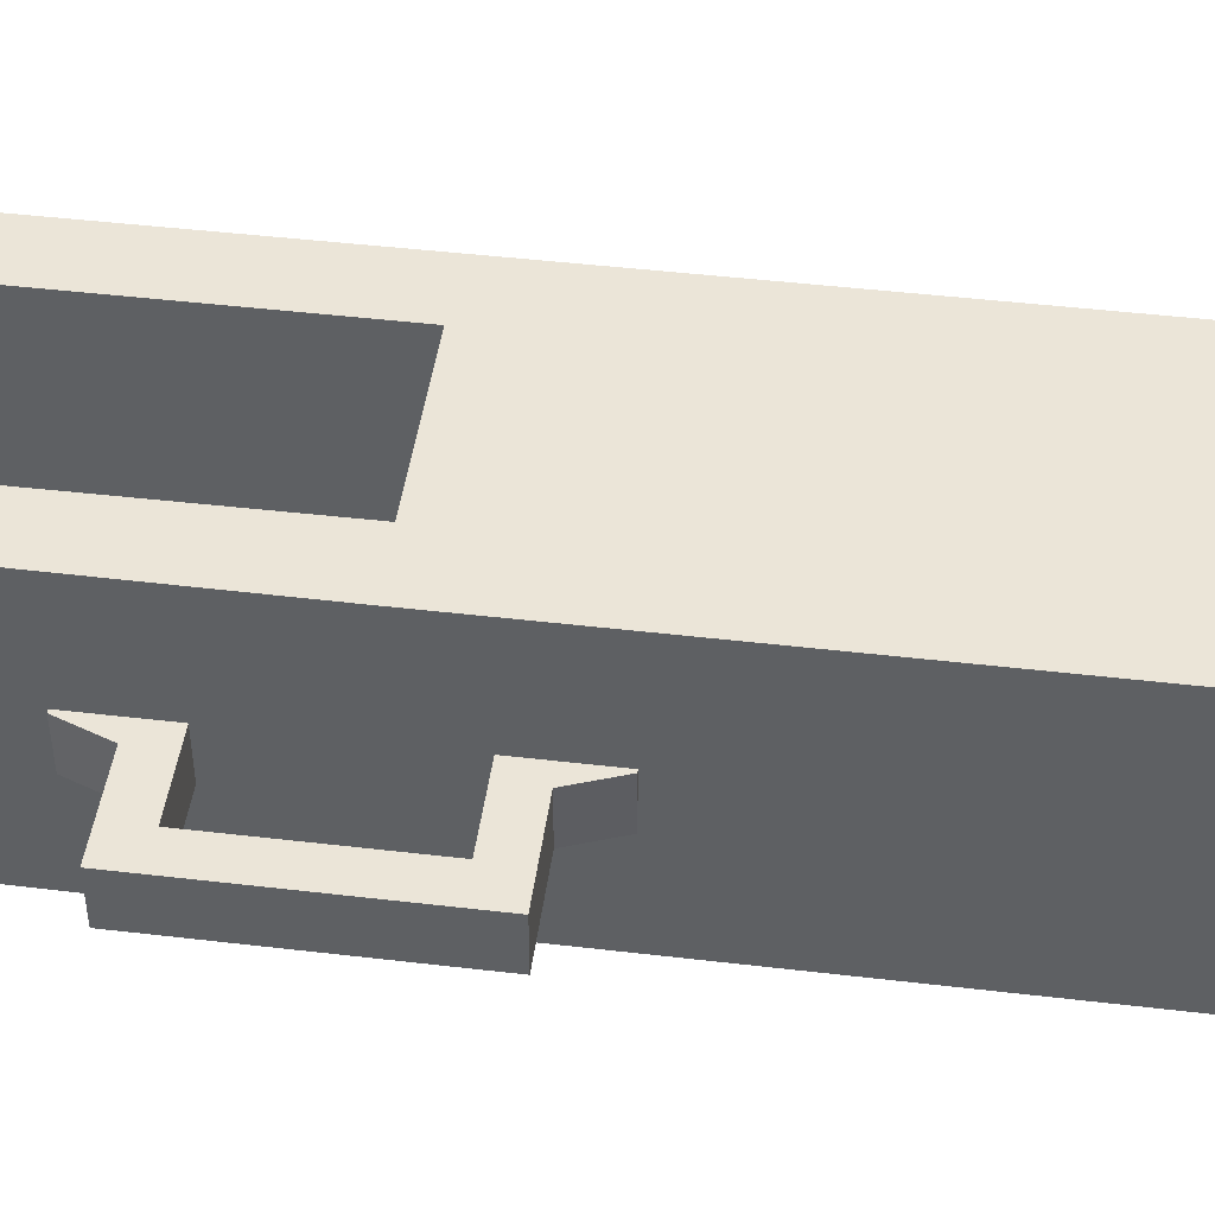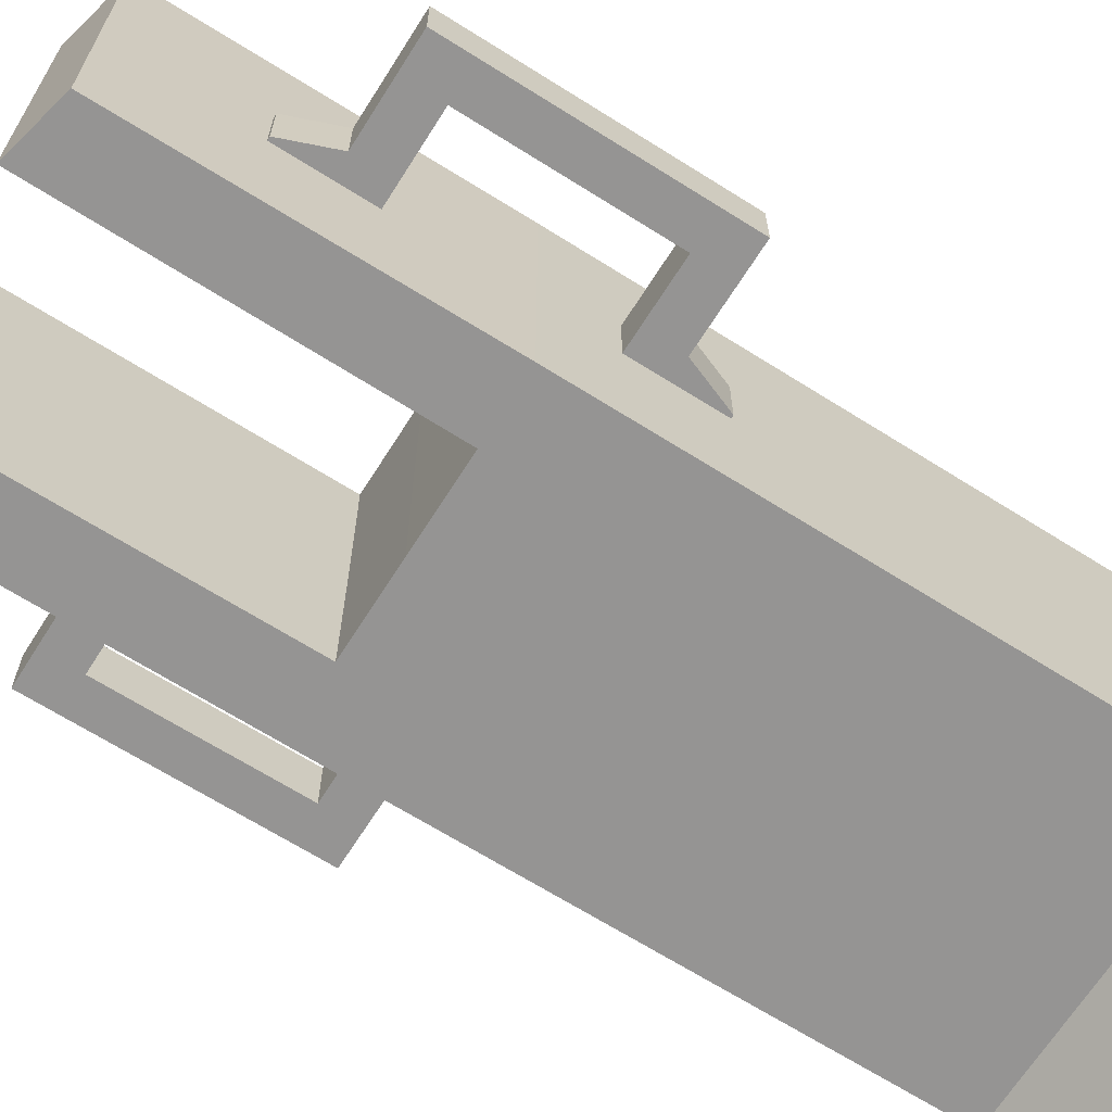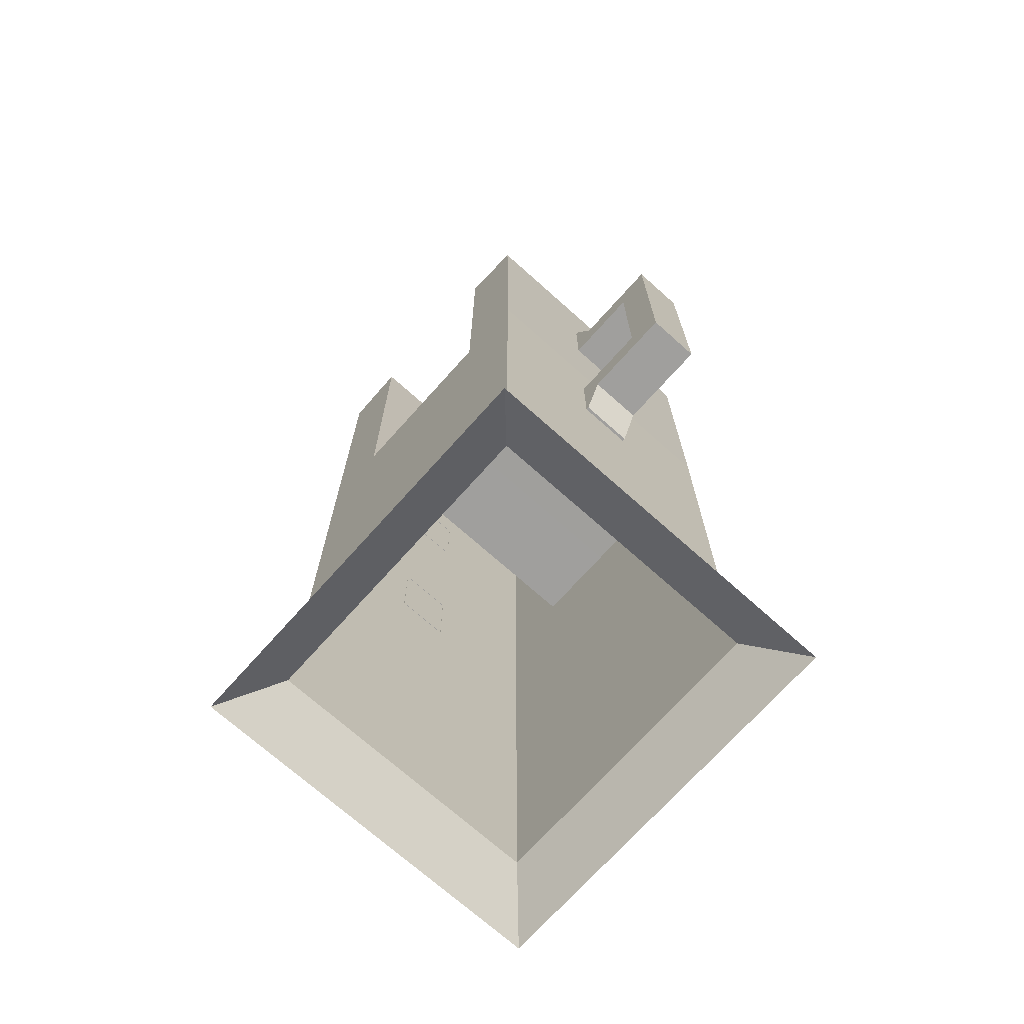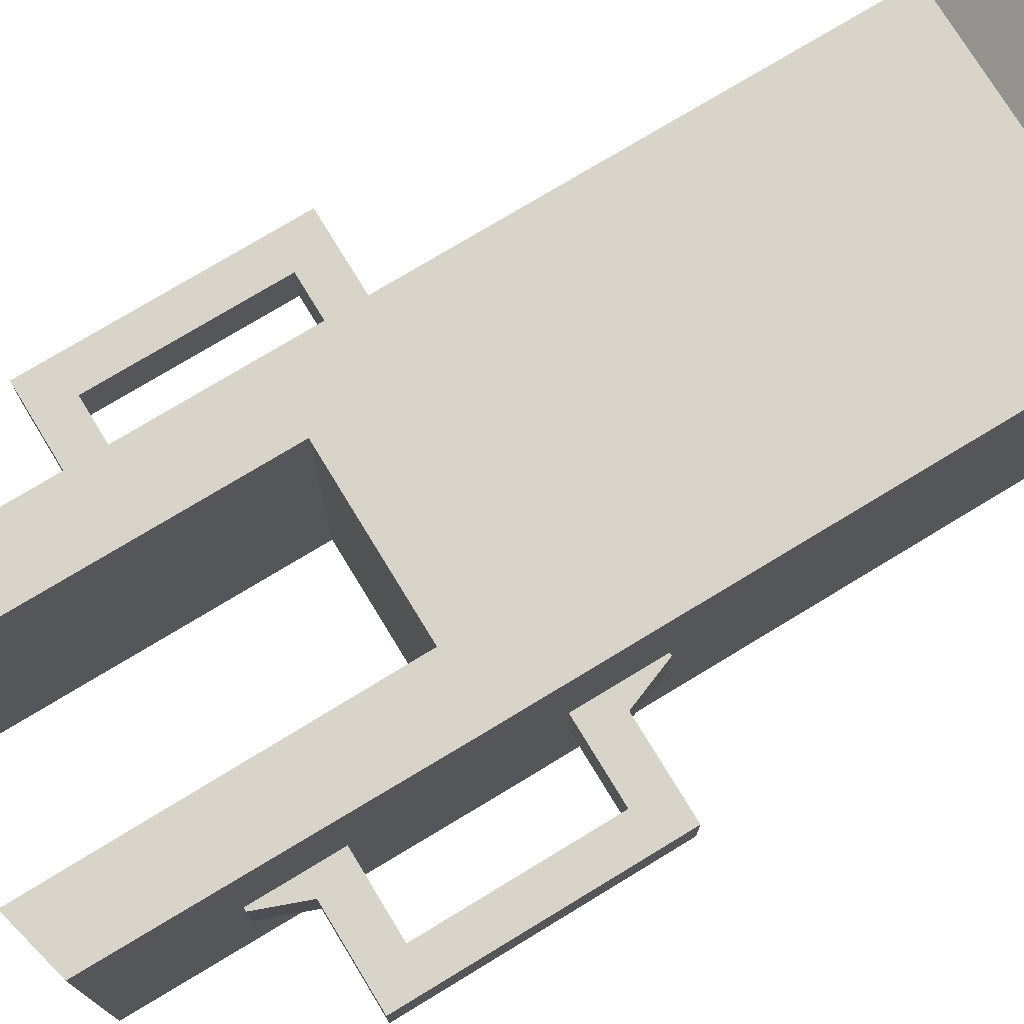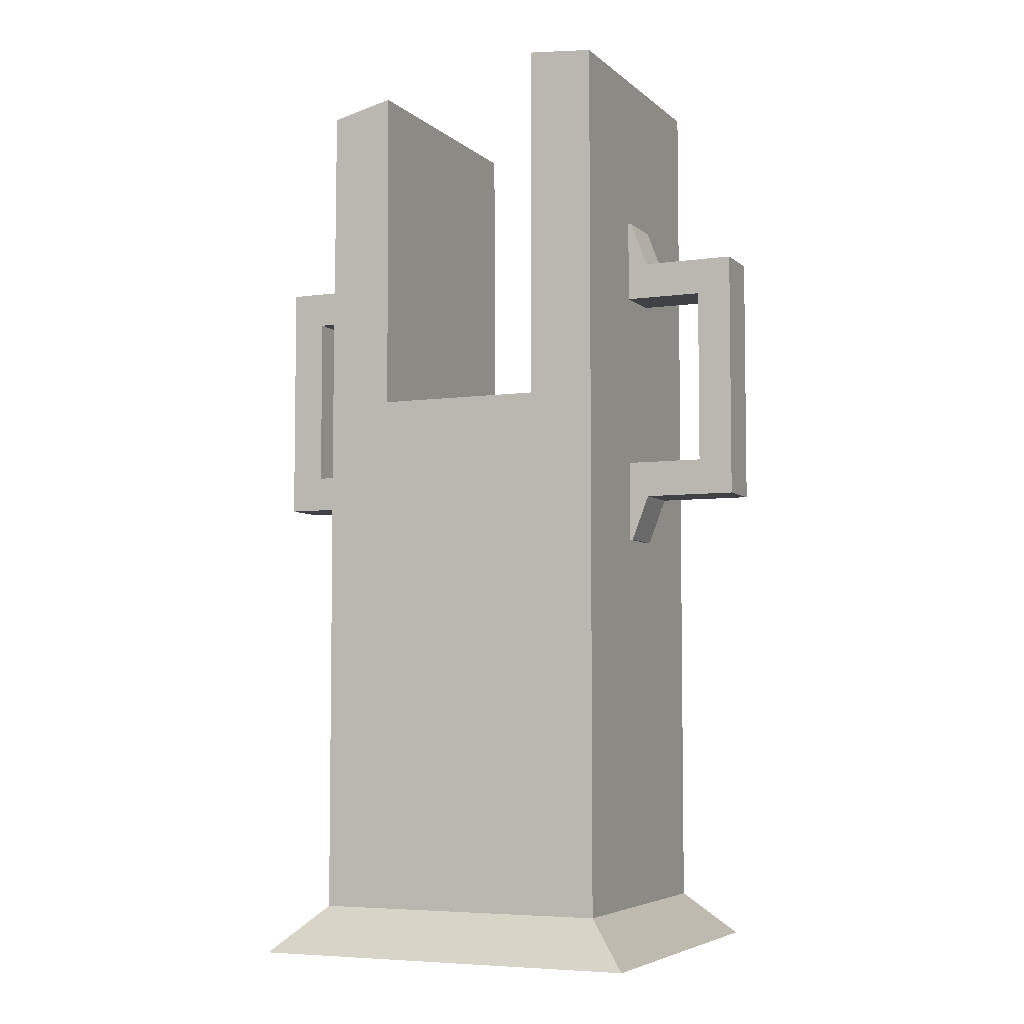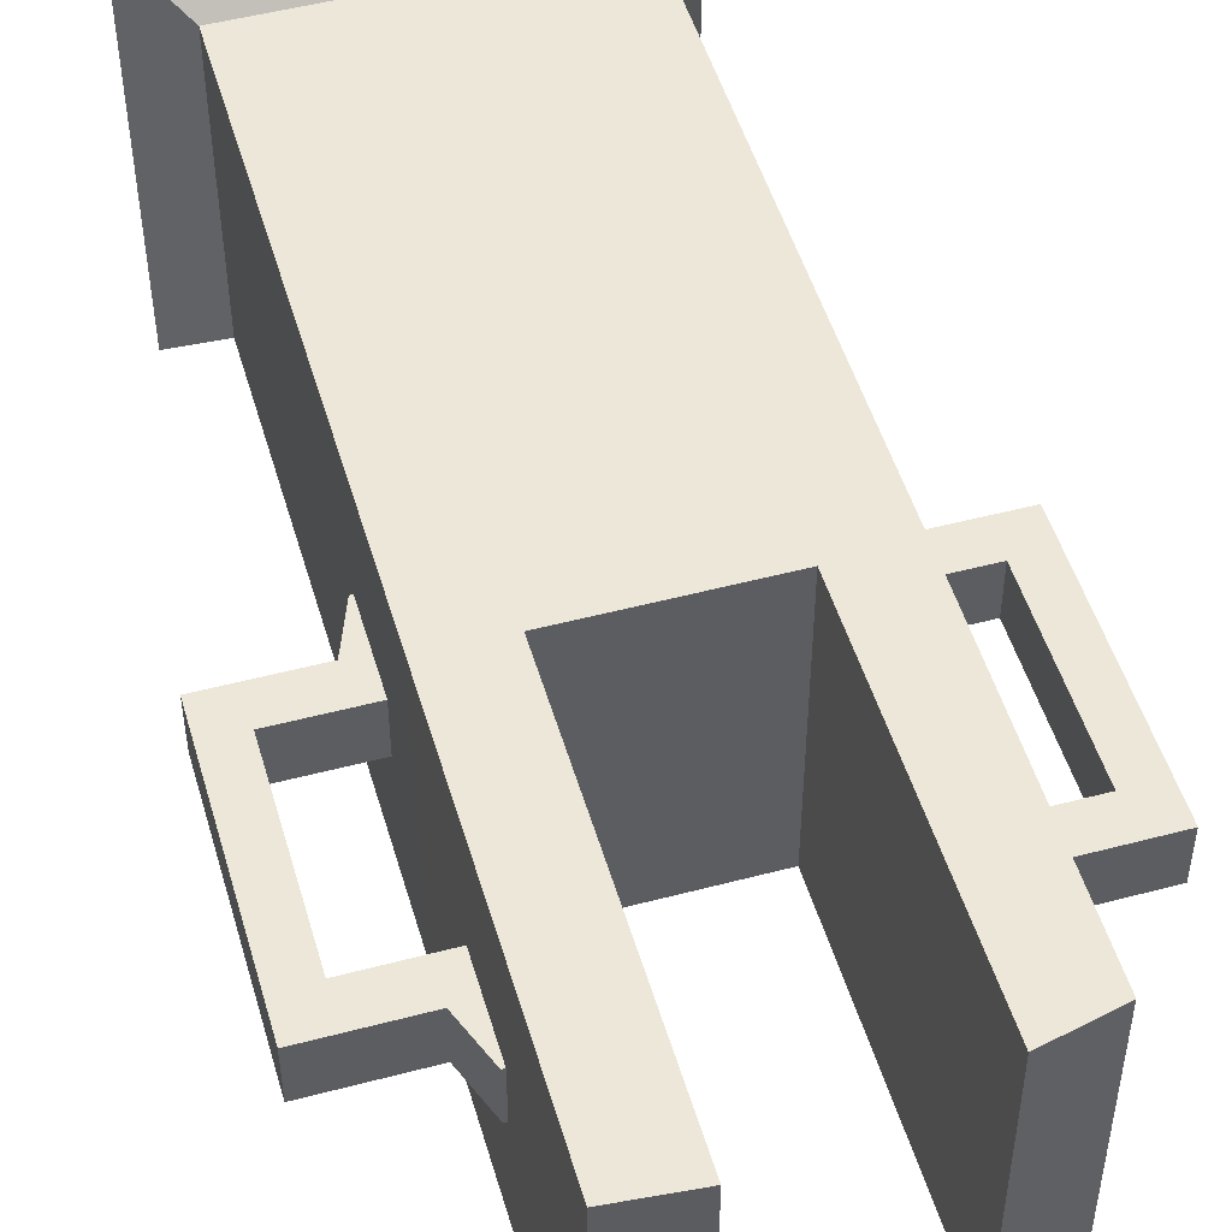
<metadata>
{"format":"obj","ext":"obj","renderer":"f3d","projection":"perspective","resolution":1024,"background":"white","views":[{"elev":46.0,"azim":-82.3,"up":"+Z"},{"elev":-67.2,"azim":-122.3,"up":"+Z"},{"elev":-71.3,"azim":-131.8,"up":"+Y"},{"elev":75.4,"azim":-121.3,"up":"+Z"},{"elev":-5.4,"azim":23.8,"up":"+Y"},{"elev":50.1,"azim":163.8,"up":"+Z"}]}
</metadata>
<code>
g default
v -0.7533 3.683 0.1338
v -1.327 3.683 0.1338
v -0.7533 3.683 -0.1338
v -1.327 3.683 -0.1338
v -1.327 3.05 0.1338
v -1.327 3.05 -0.1338
v -1.327 3.499 0.1338
v -0.7533 3.499 0.1338
v -0.7533 3.499 -0.1338
v -1.327 3.499 -0.1338
v -1.151 3.05 0.1338
v -1.151 3.499 0.1338
v -1.151 3.683 0.1338
v -1.151 3.683 -0.1338
v -1.151 3.499 -0.1338
v -1.151 3.05 -0.1338
v -0.8584 3.499 0.1338
v -0.8584 3.683 0.1338
v -0.8584 3.683 -0.1338
v -0.8584 3.499 -0.1338
v -0.7532 3.915 0.1338
v -0.7695 3.915 0.1338
v -0.7695 3.915 -0.1338
v -0.7532 3.915 -0.1338
v -0.7533 2.416 0.1338
v -1.327 2.416 0.1338
v -0.7533 2.416 -0.1338
v -1.327 2.416 -0.1338
v -1.327 2.6 0.1338
v -0.7533 2.6 0.1338
v -0.7533 2.6 -0.1338
v -1.327 2.6 -0.1338
v -1.151 2.6 0.1338
v -1.151 2.416 0.1338
v -1.151 2.416 -0.1338
v -1.151 2.6 -0.1338
v -0.8584 2.6 0.1338
v -0.8584 2.416 0.1338
v -0.8584 2.416 -0.1338
v -0.8584 2.6 -0.1338
v -0.7532 2.184 0.1338
v -0.7695 2.184 0.1338
v -0.7695 2.184 -0.1338
v -0.7532 2.184 -0.1338
v 0.7533 3.683 0.1338
v 1.327 3.683 0.1338
v 0.7533 3.683 -0.1338
v 1.327 3.683 -0.1338
v 1.327 3.05 0.1338
v 1.327 3.05 -0.1338
v 1.327 3.499 0.1338
v 0.7533 3.499 0.1338
v 0.7533 3.499 -0.1338
v 1.327 3.499 -0.1338
v 1.151 3.05 0.1338
v 1.151 3.499 0.1338
v 1.151 3.683 0.1338
v 1.151 3.683 -0.1338
v 1.151 3.499 -0.1338
v 1.151 3.05 -0.1338
v 0.8584 3.499 0.1338
v 0.8584 3.683 0.1338
v 0.8584 3.683 -0.1338
v 0.8584 3.499 -0.1338
v 0.7532 3.915 0.1338
v 0.7695 3.915 0.1338
v 0.7695 3.915 -0.1338
v 0.7532 3.915 -0.1338
v 0.7533 2.416 0.1338
v 1.327 2.416 0.1338
v 0.7533 2.416 -0.1338
v 1.327 2.416 -0.1338
v 1.327 2.6 0.1338
v 0.7533 2.6 0.1338
v 0.7533 2.6 -0.1338
v 1.327 2.6 -0.1338
v 1.151 2.6 0.1338
v 1.151 2.416 0.1338
v 1.151 2.416 -0.1338
v 1.151 2.6 -0.1338
v 0.8584 2.6 0.1338
v 0.8584 2.416 0.1338
v 0.8584 2.416 -0.1338
v 0.8584 2.6 -0.1338
v 0.7532 2.184 0.1338
v 0.7695 2.184 0.1338
v 0.7695 2.184 -0.1338
v 0.7532 2.184 -0.1338
v -0.9927 0 0.93
v -0.7473 4.522 0.7073
v -0.7473 4.522 -0.7073
v -0.9927 0 -0.93
v -0.755 0.2309 0.7073
v -0.755 0.2309 -0.7073
v -0 0.2309 -0.7073
v -0 0 -0.93
v -0 0 0.93
v -0 0.2309 0.7073
v -0.5442 0.2309 0.7073
v -0.7154 0 0.93
v -0.7154 0 -0.93
v -0.5442 0.2309 -0.7073
v -0.4296 4.597 -0.7073
v -0.4296 4.597 0.7073
v -0.5442 2.757 -0.7073
v -0.755 2.757 -0.7073
v -0.755 2.757 0.7073
v -0.5442 2.757 0.7073
v -0 2.757 0.7073
v -0 2.757 -0.7073
v 0.9927 0 0.93
v 0.7539 4.718 0.7073
v 0.7539 4.718 -0.7073
v 0.9927 0 -0.93
v 0.755 0.2309 0.7073
v 0.755 0.2309 -0.7073
v 0.5442 0.2309 0.7073
v 0.7154 0 0.93
v 0.7154 0 -0.93
v 0.5442 0.2309 -0.7073
v 0.4231 4.749 -0.7073
v 0.4231 4.749 0.7073
v 0.5442 2.757 -0.7073
v 0.755 2.757 -0.7073
v 0.755 2.757 0.7073
v 0.5442 2.757 0.7073
v 0.755 0.2309 -0
v 0.9927 0 -0
v -0.9927 0 -0
v -0.755 0.2309 -0
v -0.755 2.757 -0
v -0.7473 4.522 -0
v -0.4296 4.597 -0
v 0.4231 4.749 -0
v 0.7539 4.718 -0
v 0.755 2.757 -0
v -0 2.925 0.7073
v -0.4236 2.925 0.7073
v -0.755 2.925 0.7073
v -0.755 2.925 -0
v -0.755 2.925 -0.7073
v -0.4236 2.925 -0.7073
v -0 2.925 -0.7073
v 0.4222 2.925 -0.7073
v 0.755 2.925 -0.7073
v 0.755 2.925 -0
v 0.755 2.925 0.7073
v 0.4222 2.925 0.7073
v 0.4222 2.923 0.000824
v 5e-06 2.926 -0.000825
v -0.4236 2.925 -0
g LegColourChanger_Moveable
f 21 24 23 22
f 5 7 10 6
f 8 1 18 17
f 3 9 20 19
f 7 2 4 10
f 12 7 5 11
f 13 2 7 12
f 16 6 10 15
f 19 14 13 18
f 18 22 23 19
f 19 23 24 3
f 17 20 9 8
f 11 16 15 12
f 41 42 43 44
f 5 6 32 29
f 30 37 38 25
f 27 39 40 31
f 29 32 28 26
f 33 11 5 29
f 34 33 29 26
f 35 34 26 28
f 36 35 28 32
f 16 36 32 6
f 37 33 34 38
f 39 38 34 35
f 40 39 35 36
f 25 38 42 41
f 38 39 43 42
f 39 27 44 43
f 37 30 31 40
f 33 37 40 36
f 11 33 36 16
f 14 4 2 13
f 15 10 4 14
f 17 18 13 12
f 20 15 14 19
f 1 21 22 18
f 12 15 20 17
f 65 66 67 68
f 51 54 48 46
f 56 55 49 51
f 57 56 51 46
f 58 57 46 48
f 59 58 48 54
f 60 59 54 50
f 61 56 57 62
f 63 62 57 58
f 64 63 58 59
f 45 62 66 65
f 56 61 64 59
f 55 56 59 60
f 85 88 87 86
f 49 73 76 50
f 74 69 82 81
f 71 75 84 83
f 73 70 72 76
f 77 73 49 55
f 78 70 73 77
f 79 72 70 78
f 80 76 72 79
f 60 50 76 80
f 81 82 78 77
f 83 79 78 82
f 84 80 79 83
f 69 85 86 82
f 82 86 87 83
f 83 87 88 71
f 81 84 75 74
f 77 80 84 81
f 55 60 80 77
f 49 50 54 51
f 52 61 62 45
f 47 63 64 53
f 62 63 67 66
f 63 47 68 67
f 61 52 53 64
f 129 130 94 92
f 130 131 106 94
f 133 103 91 132
f 102 94 106 105
f 101 92 94 102
f 99 93 89 100
f 108 107 93 99
f 98 99 100 97
f 96 101 102 95
f 105 106 141 142
f 131 140 141 106
f 138 139 107 108
f 137 138 108 109
f 105 142 143 110
f 128 114 116 127
f 136 127 116 124
f 134 135 113 121
f 120 123 124 116
f 119 120 116 114
f 117 118 111 115
f 126 117 115 125
f 98 97 118 117
f 96 95 120 119
f 123 144 145 124
f 136 124 145 146
f 148 126 125 147
f 148 137 109 126
f 123 110 143 144
f 111 128 127 115
f 89 93 130 129
f 93 107 131 130
f 107 139 140 131
f 104 133 132 90
f 122 112 135 134
f 125 136 146 147
f 115 127 136 125
f 104 90 139 138
f 140 139 90 132
f 141 140 132 91
f 142 141 91 103
f 145 144 121 113
f 146 145 113 135
f 147 146 135 112
f 122 148 147 112
f 150 151 138 137
f 149 150 137 148
f 144 143 150 149
f 143 142 151 150
f 103 133 151 142
f 133 104 138 151
f 149 148 122 134
f 134 121 144 149
f 95 102 105 110
f 120 95 110 123
f 99 98 109 108
f 98 117 126 109

</code>
